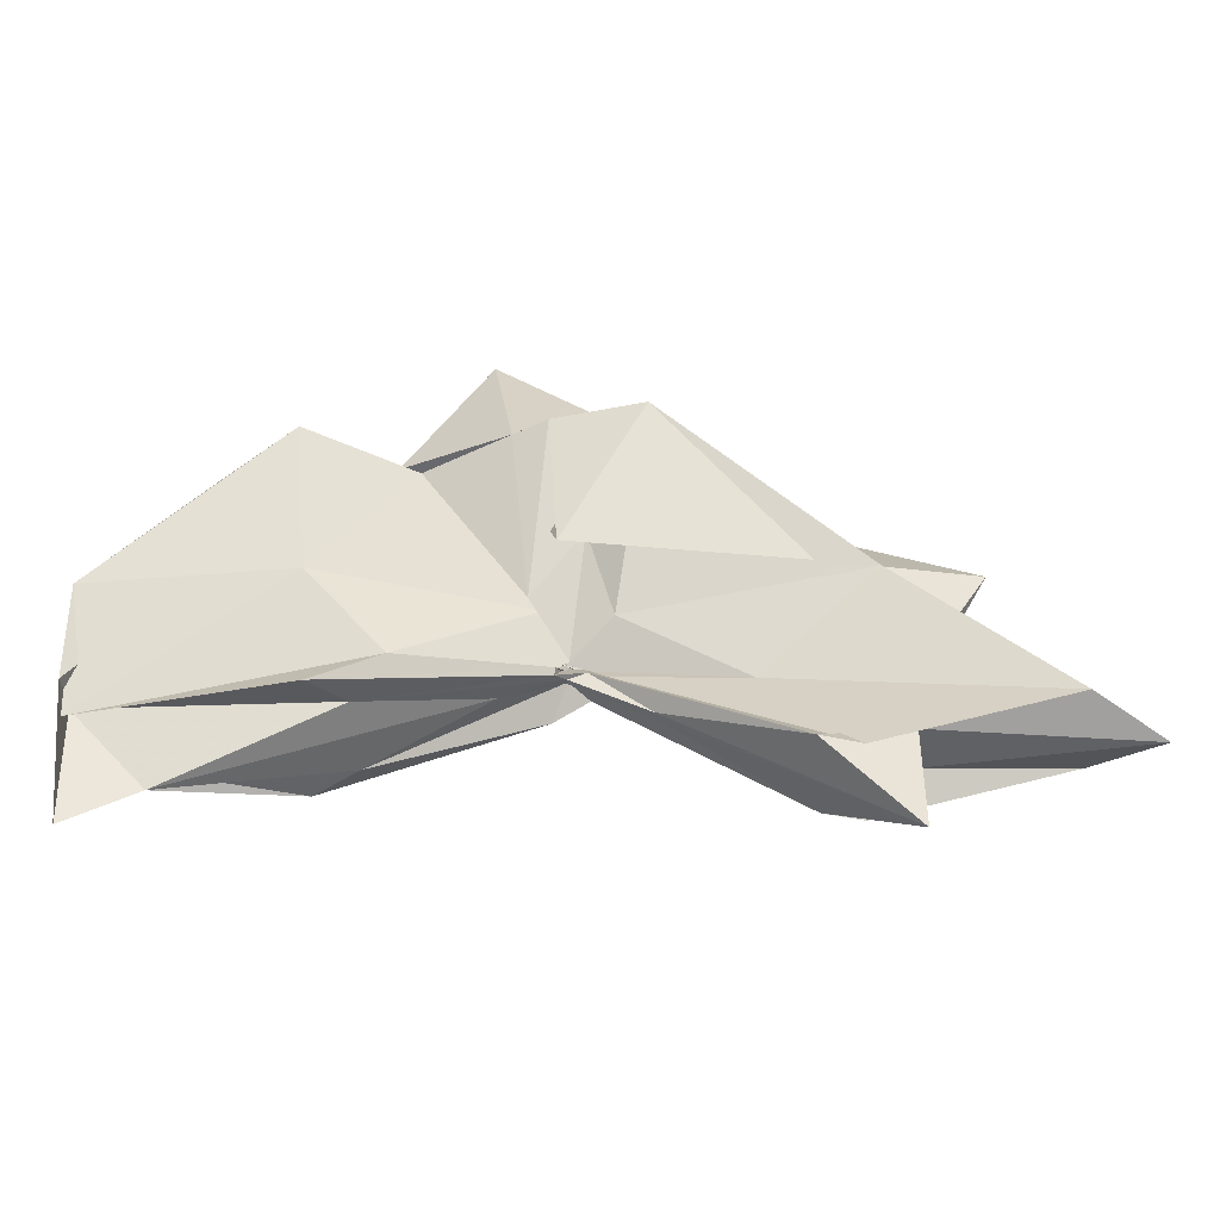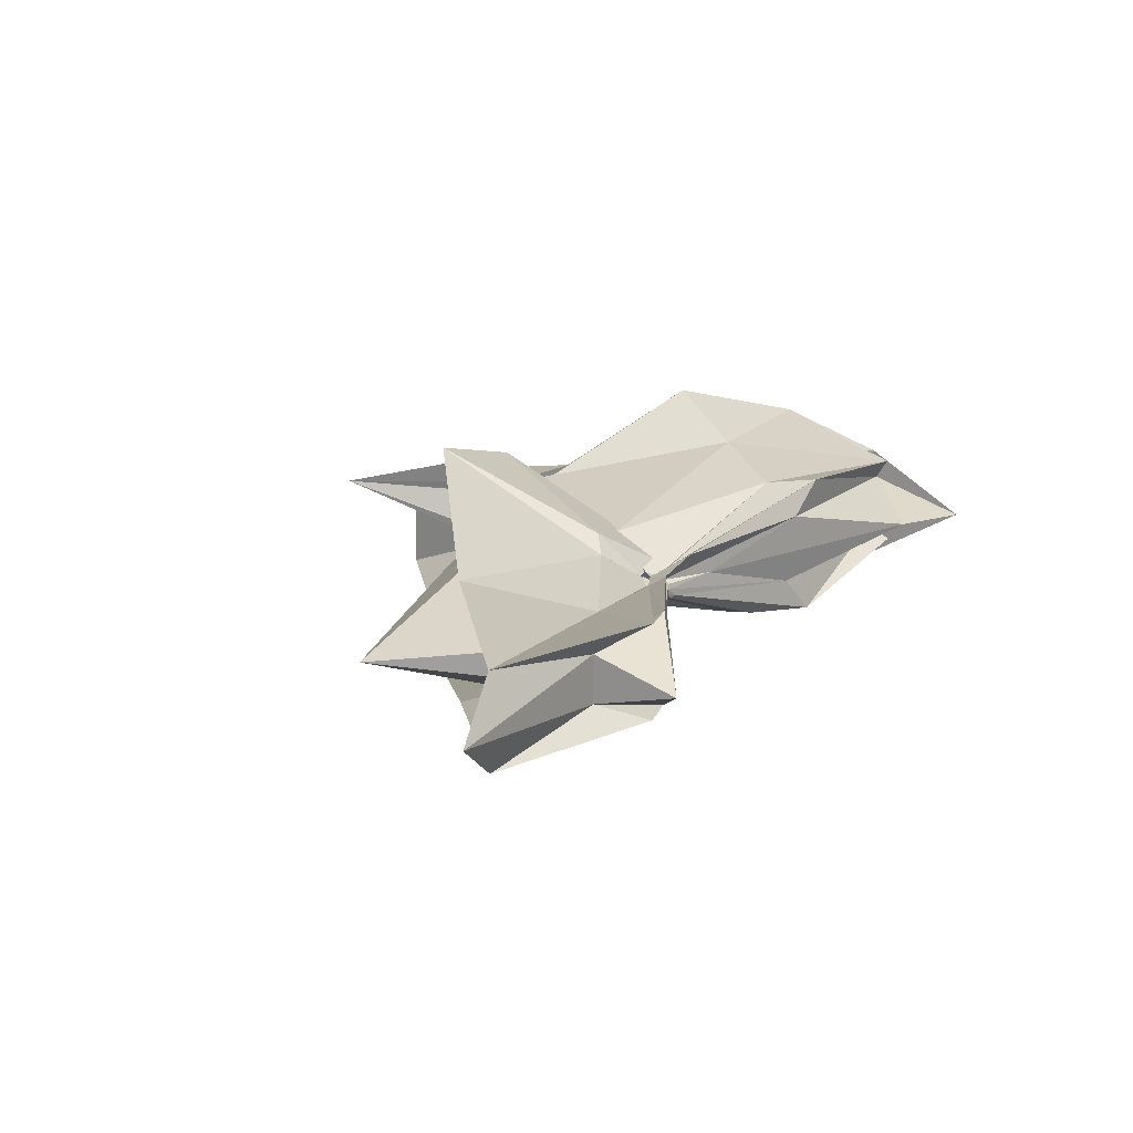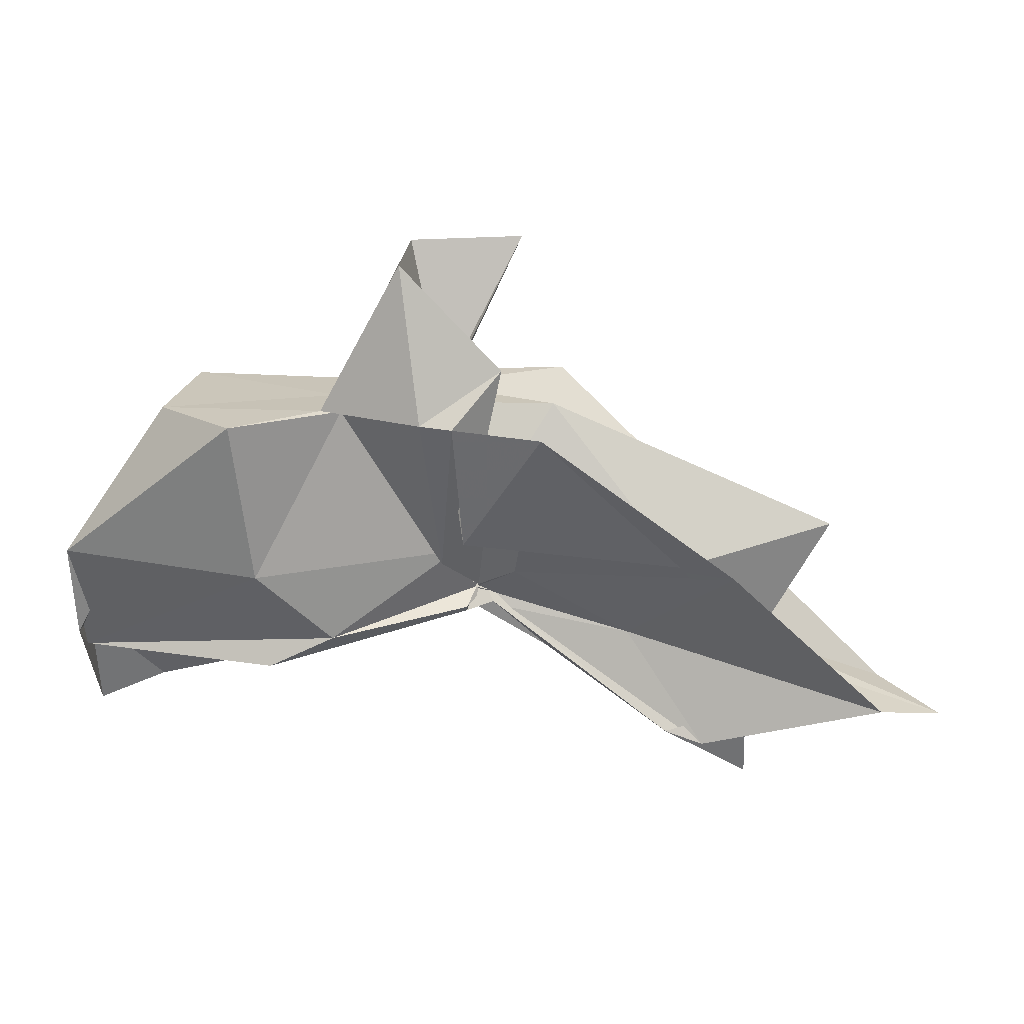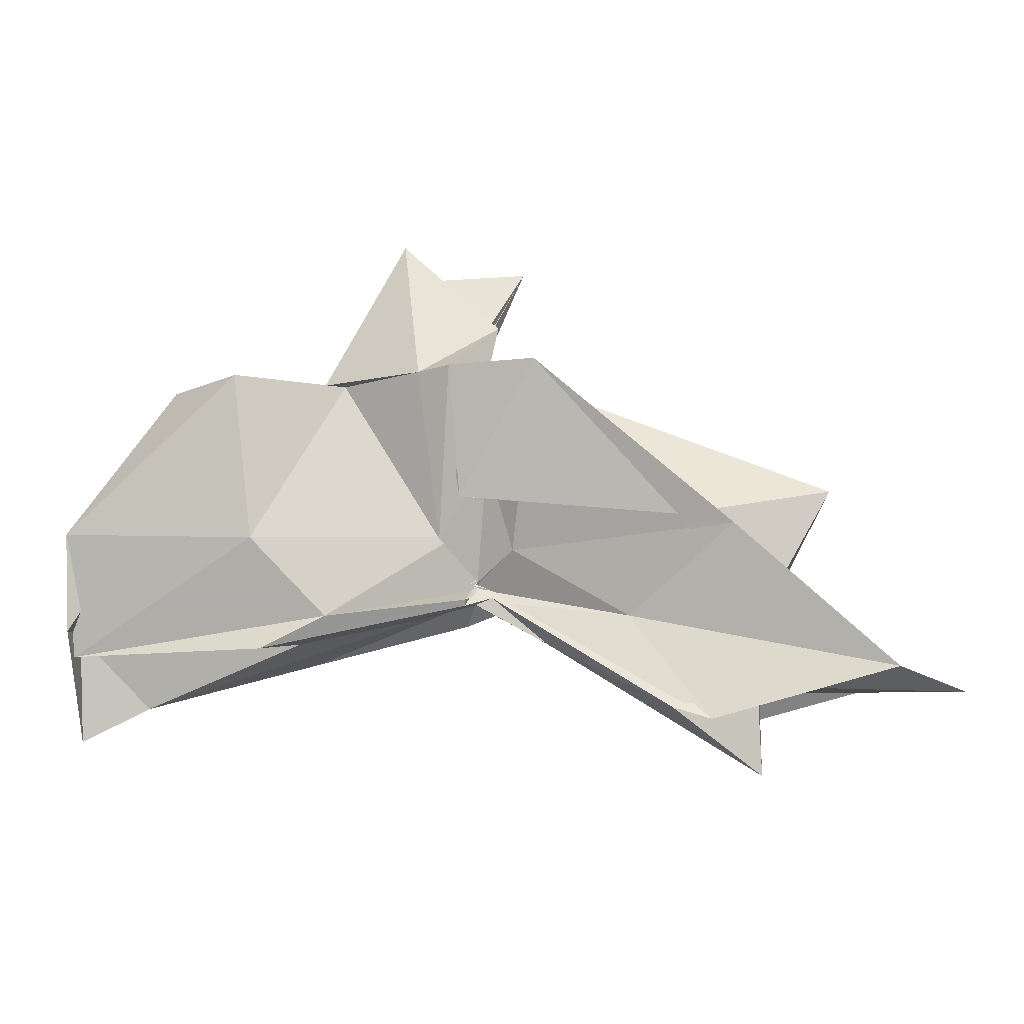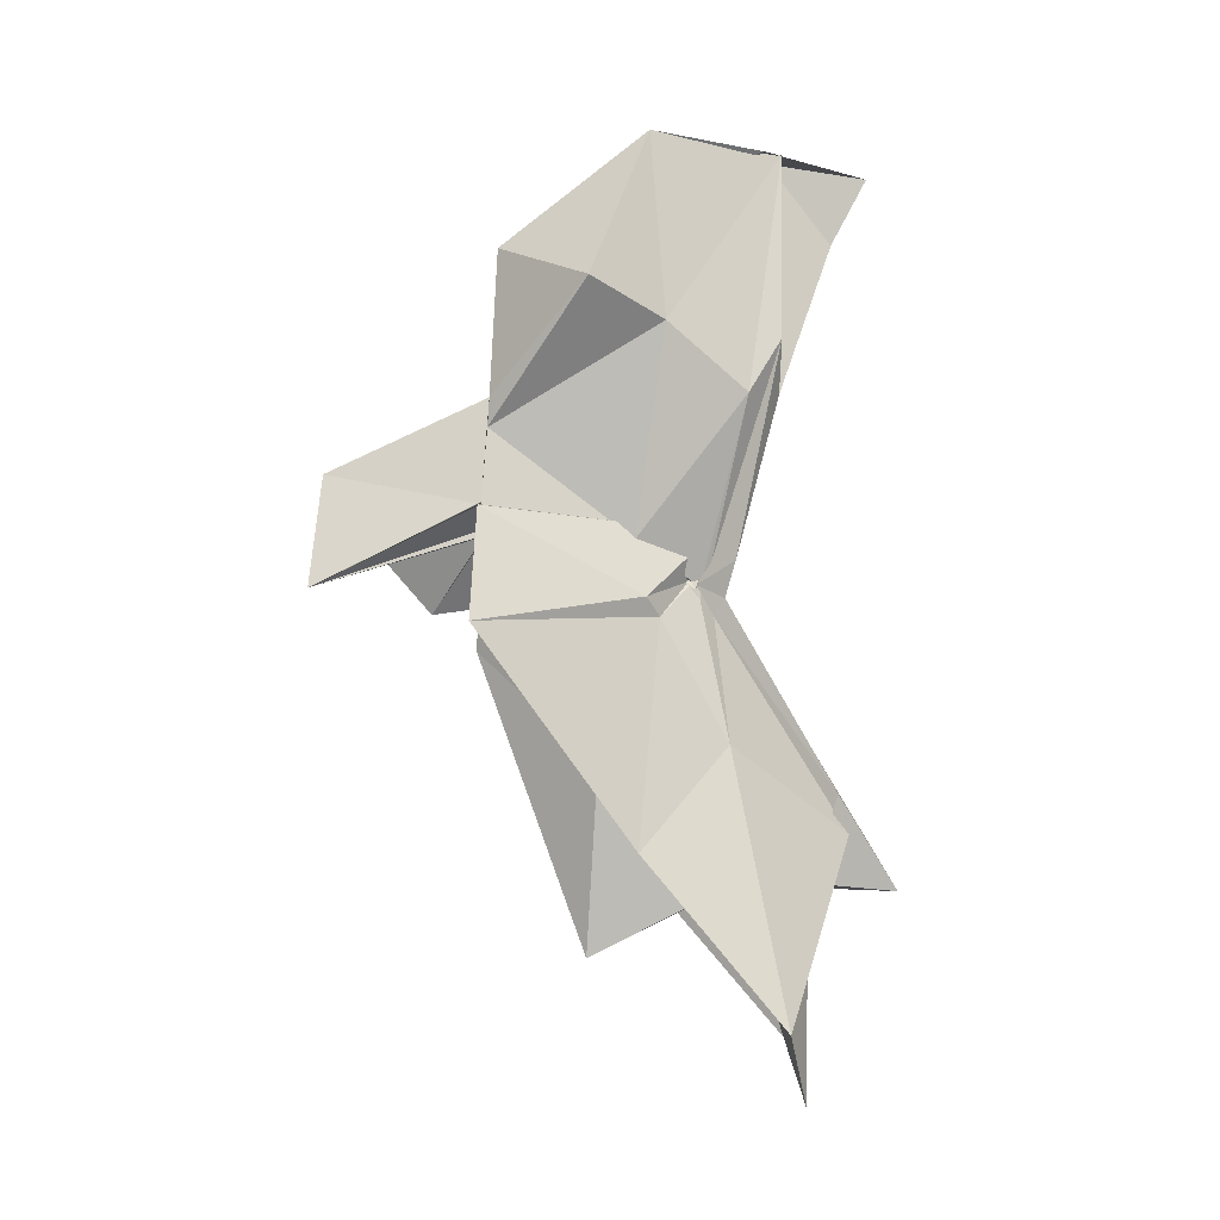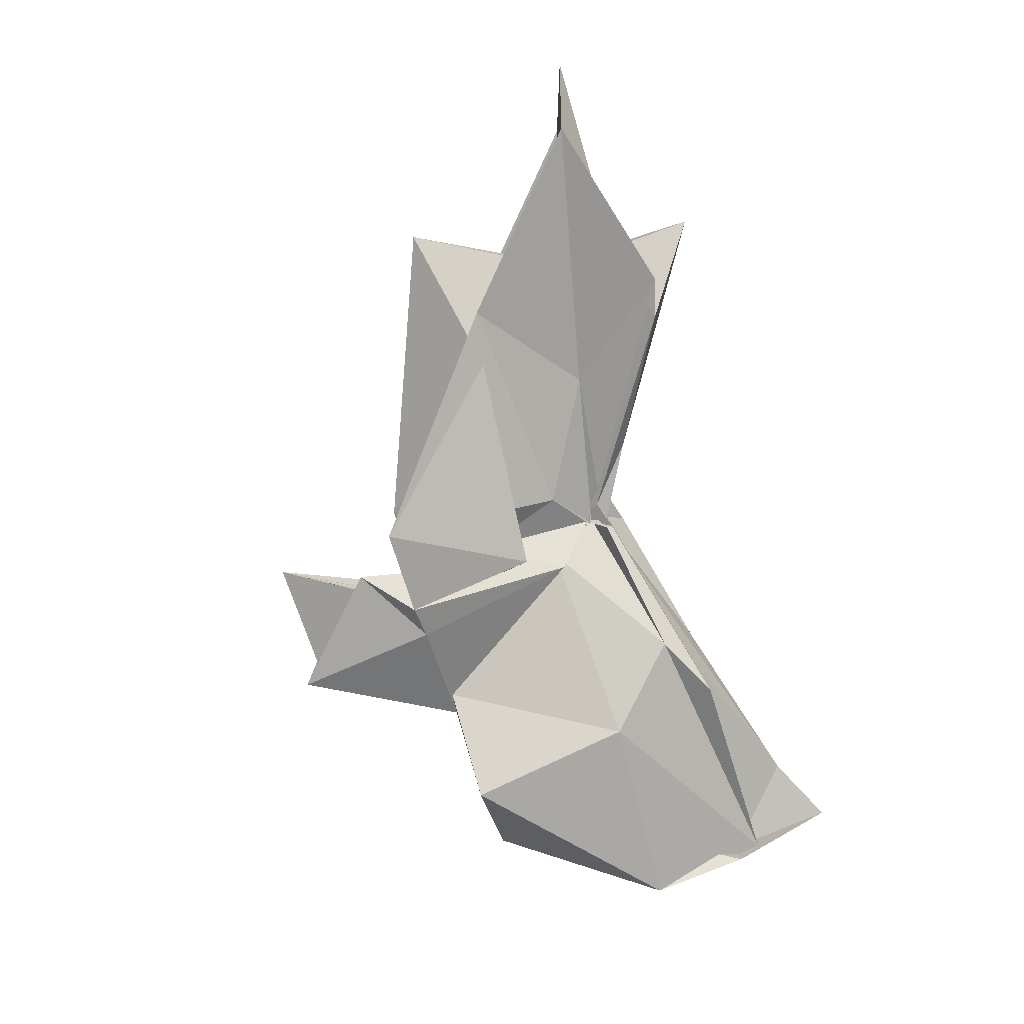
<metadata>
{"format":"obj","ext":"obj","renderer":"f3d","projection":"perspective","resolution":1024,"background":"white","views":[{"elev":-47.1,"azim":4.1,"up":"+Z"},{"elev":16.3,"azim":123.7,"up":"+Y"},{"elev":20.8,"azim":6.5,"up":"+Z"},{"elev":-14.1,"azim":9.2,"up":"+Z"},{"elev":78.1,"azim":92.9,"up":"+Y"},{"elev":-77.5,"azim":108.2,"up":"+Y"}]}
</metadata>
<code>
v -0.4244 0.0004062 0.2474
v -0.3969 -0.003862 0.057
v -0.08851 -0.003911 0.1465
v -0.236 0.0439 0.1448
v -0.332 0.1043 0.2478
v -0.3721 0.03827 0.1132
v -0.4372 -0.005759 0.06083
v -0.5028 0.04516 0.2473
v -0.6099 0.1169 0.171
v -0.6534 0.04895 0.248
v -0.6604 -0.05306 0.2474
v -0.5921 -0.1015 0.2468
v -0.5066 -0.0488 0.2475
v -0.4225 -0.04164 0.1089
v -0.3807 -0.04434 0.1753
v -0.33 -0.1061 0.2468
v -0.2146 -0.05353 0.1198
v -0.1519 0.01022 0.03255
v -0.1674 0.04762 0.1098
v -0.3592 0.02397 0.1016
v -0.395 -0.002288 0.07937
v -0.4207 0.02739 0.1247
v -0.5889 0.078 0.1085
v -0.7497 0.07853 0.129
v -0.6422 -0.002802 0.2475
v -0.7495 -0.07041 0.118
v -0.5789 -0.08467 0.1059
v -0.4129 -0.02274 0.1142
v -0.3949 -0.00687 0.07688
v -0.3604 -0.02905 0.09924
v -0.1686 -0.05358 0.1108
v -0.154 -0.01601 0.03015
v -0.03587 0.03548 -0.01308
v -0.2613 0.009672 0.04115
v -0.3984 -0.006046 0.07376
v -0.3904 -0.001241 0.06975
v -0.5382 0.05919 0.03964
v -0.7495 0.0399 0.01936
v -0.7483 0.04921 0.03471
v -0.7493 -0.05613 0.0347
v -0.7486 -0.03845 0.0151
v -0.5182 -0.05879 0.0408
v -0.3868 0.0068 0.07397
v -0.3986 -0.002346 0.07213
v -0.2615 -0.01577 0.04122
v -0.0364 -0.04206 -0.01298
v 0.01737 -0.003744 -0.02976
v -0.1918 0.0352 -0.05269
v -0.366 0.0019 0.058
v -0.3919 0.0006522 0.07323
v -0.4094 0.008986 0.06214
v -0.5862 0.05547 0.01456
v -0.7491 0.02286 0.03014
v -0.7503 -0.003759 -0.0552
v -0.7493 -0.02532 0.03529
v -0.5742 -0.06361 0.01323
v -0.4039 -0.01869 0.05913
v -0.3933 0.001899 0.08167
v -0.3664 -0.008922 0.05635
v -0.1916 -0.04184 -0.05292
v -0.154 -0.02328 -0.02386
v -0.1543 0.01604 -0.02358
v -0.3293 -0.007328 0.2482
v -0.4435 0.03881 0.2474
v -0.4294 0.08089 0.2487
v -0.437 0.052 0.2481
v -0.5263 0.05018 0.247
v -0.5196 -0.002862 0.2476
v -0.5235 -0.05276 0.2488
v -0.4342 -0.08149 0.2475
v -0.4053 -0.0932 0.249
v -0.3998 -0.06924 0.1385
v -0.4264 -0.0105 0.2474
v -0.3628 0.05003 0.3803
v -0.4583 0.04077 0.3766
v -0.4545 -0.04724 0.3757
v -0.3681 -0.05848 0.291
v -0.2225 0.03537 -0.04353
v -0.3802 0.00814 0.0498
v -0.4091 0.0216 0.04292
v -0.5467 0.02947 0.01366
v -0.6899 -0.003914 -0.02722
v -0.5464 -0.03218 0.02136
v -0.4046 -0.01542 0.05449
v -0.3815 -0.009167 0.06175
v -0.2241 -0.04177 -0.04222
v -0.1532 -0.003809 -0.09636
v -0.3339 4.8e-05 0.02144
v -0.3963 -0.0007103 0.06155
v -0.4464 -0.003717 0.04558
v -0.3961 -0.008386 0.05635
v -0.334 -0.006856 0.02055
f 3 18 4
f 4 18 19
f 4 19 5
f 5 19 20
f 5 20 6
f 6 20 21
f 6 21 7
f 7 21 22
f 7 22 8
f 8 22 23
f 8 23 9
f 9 23 24
f 9 24 10
f 10 24 25
f 10 25 11
f 11 25 26
f 11 26 12
f 12 26 27
f 12 27 13
f 13 27 28
f 13 28 14
f 14 28 29
f 14 29 15
f 15 29 30
f 15 30 16
f 16 30 31
f 16 31 17
f 17 31 32
f 17 32 3
f 3 32 18
f 18 33 19
f 19 33 34
f 19 34 20
f 20 34 35
f 20 35 21
f 21 35 36
f 21 36 22
f 22 36 37
f 22 37 23
f 23 37 38
f 23 38 24
f 24 38 39
f 24 39 25
f 25 39 40
f 25 40 26
f 26 40 41
f 26 41 27
f 27 41 42
f 27 42 28
f 28 42 43
f 28 43 29
f 29 43 44
f 29 44 30
f 30 44 45
f 30 45 31
f 31 45 46
f 31 46 32
f 32 46 47
f 32 47 18
f 18 47 33
f 33 48 34
f 34 48 49
f 34 49 35
f 35 49 50
f 35 50 36
f 36 50 51
f 36 51 37
f 37 51 52
f 37 52 38
f 38 52 53
f 38 53 39
f 39 53 54
f 39 54 40
f 40 54 55
f 40 55 41
f 41 55 56
f 41 56 42
f 42 56 57
f 42 57 43
f 43 57 58
f 43 58 44
f 44 58 59
f 44 59 45
f 45 59 60
f 45 60 46
f 46 60 61
f 46 61 47
f 47 61 62
f 47 62 33
f 33 62 48
f 63 64 73
f 64 74 73
f 64 65 74
f 65 66 74
f 66 75 74
f 66 67 75
f 67 68 75
f 68 76 75
f 68 69 76
f 69 70 76
f 70 77 76
f 70 71 77
f 71 72 77
f 72 73 77
f 72 63 73
f 78 88 79
f 79 88 89
f 79 89 80
f 80 89 81
f 81 89 90
f 81 90 82
f 82 90 83
f 83 90 91
f 83 91 84
f 84 91 85
f 85 91 92
f 85 92 86
f 86 92 87
f 87 92 88
f 87 88 78
f 3 4 63
f 63 4 64
f 4 5 64
f 64 5 65
f 5 6 65
f 6 7 65
f 65 7 66
f 7 8 66
f 66 8 67
f 8 9 67
f 9 10 67
f 67 10 68
f 10 11 68
f 68 11 69
f 11 12 69
f 12 13 69
f 69 13 70
f 13 14 70
f 70 14 71
f 14 15 71
f 15 16 71
f 71 16 72
f 16 17 72
f 72 17 63
f 17 3 63
f 48 78 49
f 49 78 79
f 49 79 50
f 50 79 80
f 50 80 51
f 51 80 52
f 52 80 81
f 52 81 53
f 53 81 82
f 53 82 54
f 54 82 55
f 55 82 83
f 55 83 56
f 56 83 84
f 56 84 57
f 57 84 58
f 58 84 85
f 58 85 59
f 59 85 86
f 59 86 60
f 60 86 61
f 61 86 87
f 61 87 62
f 62 87 78
f 62 78 48
f 73 74 1
f 74 75 1
f 75 76 1
f 76 77 1
f 77 73 1
f 89 88 2
f 90 89 2
f 91 90 2
f 92 91 2
f 88 92 2

</code>
